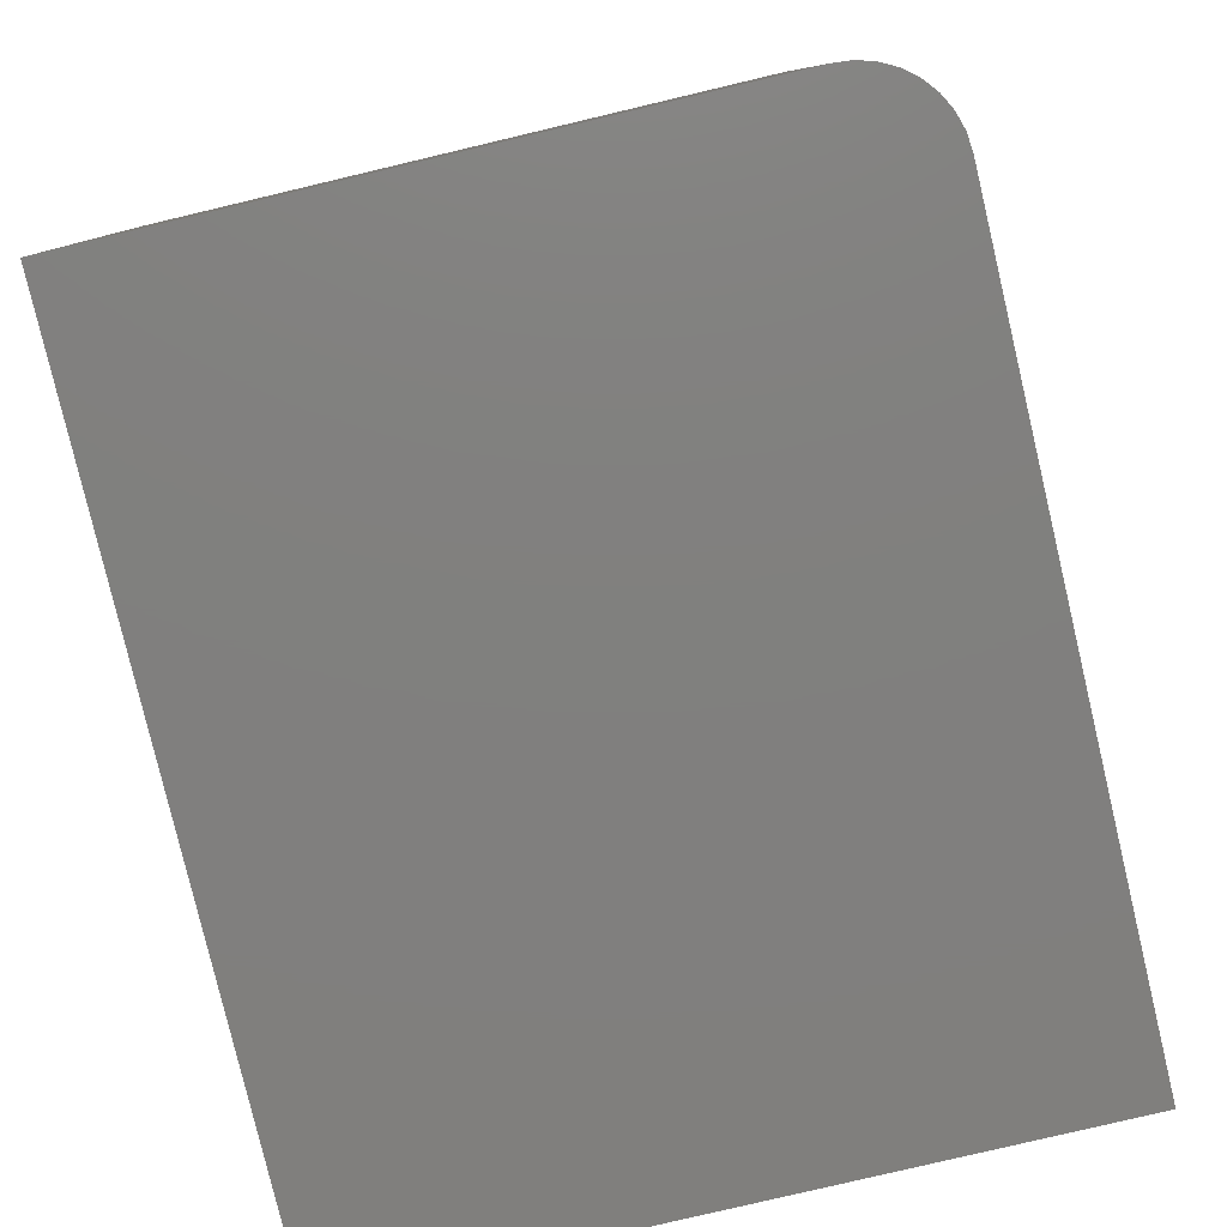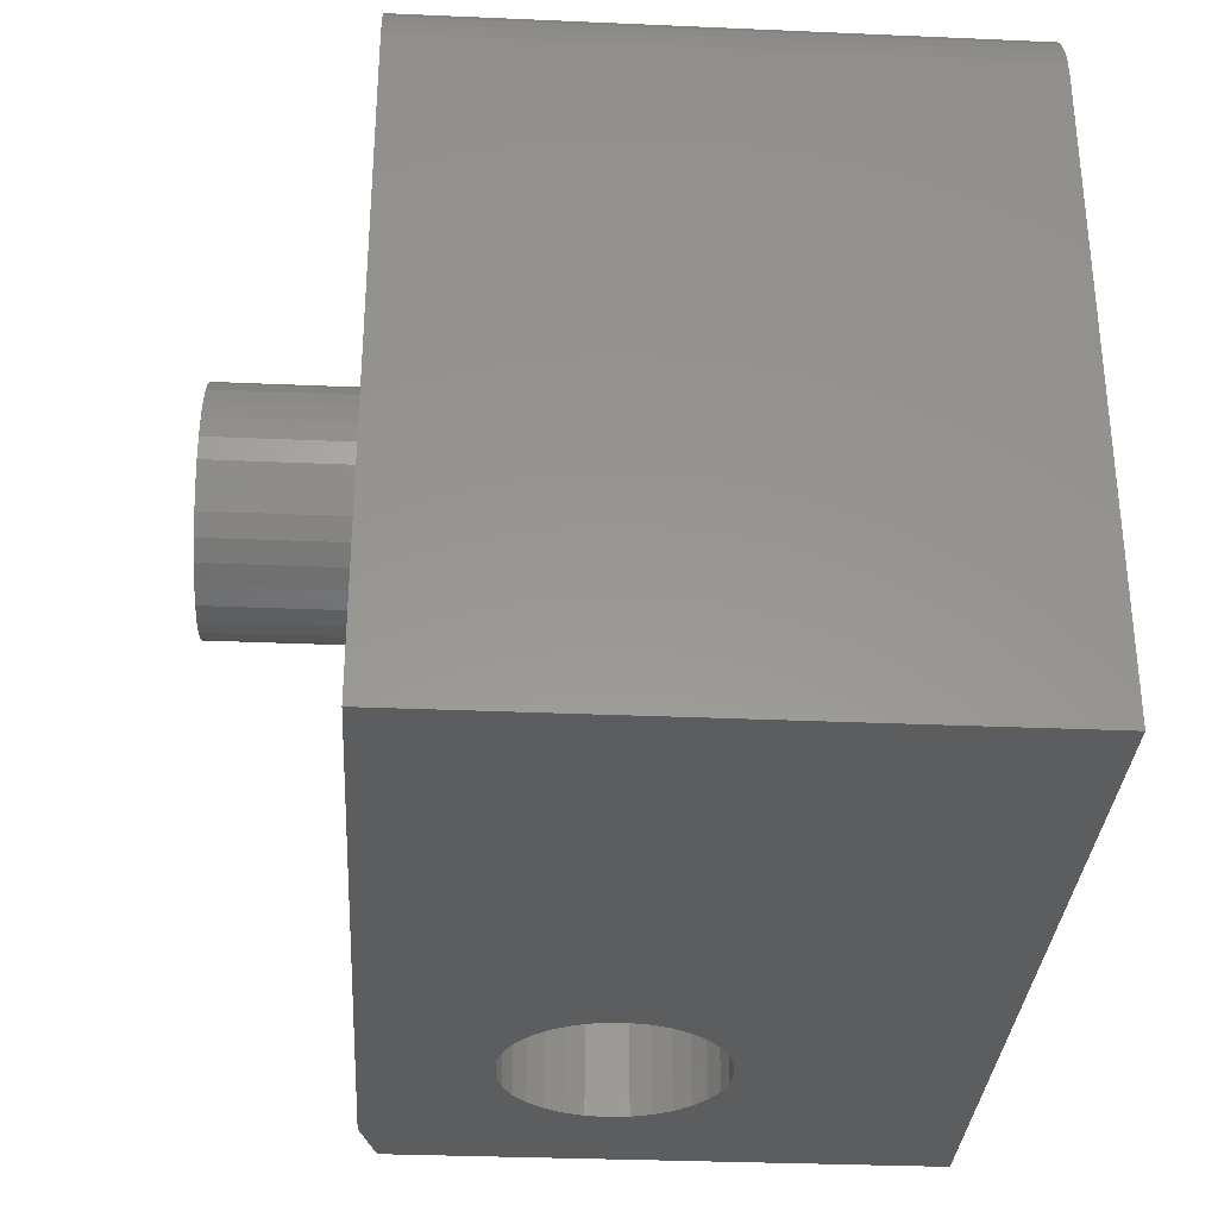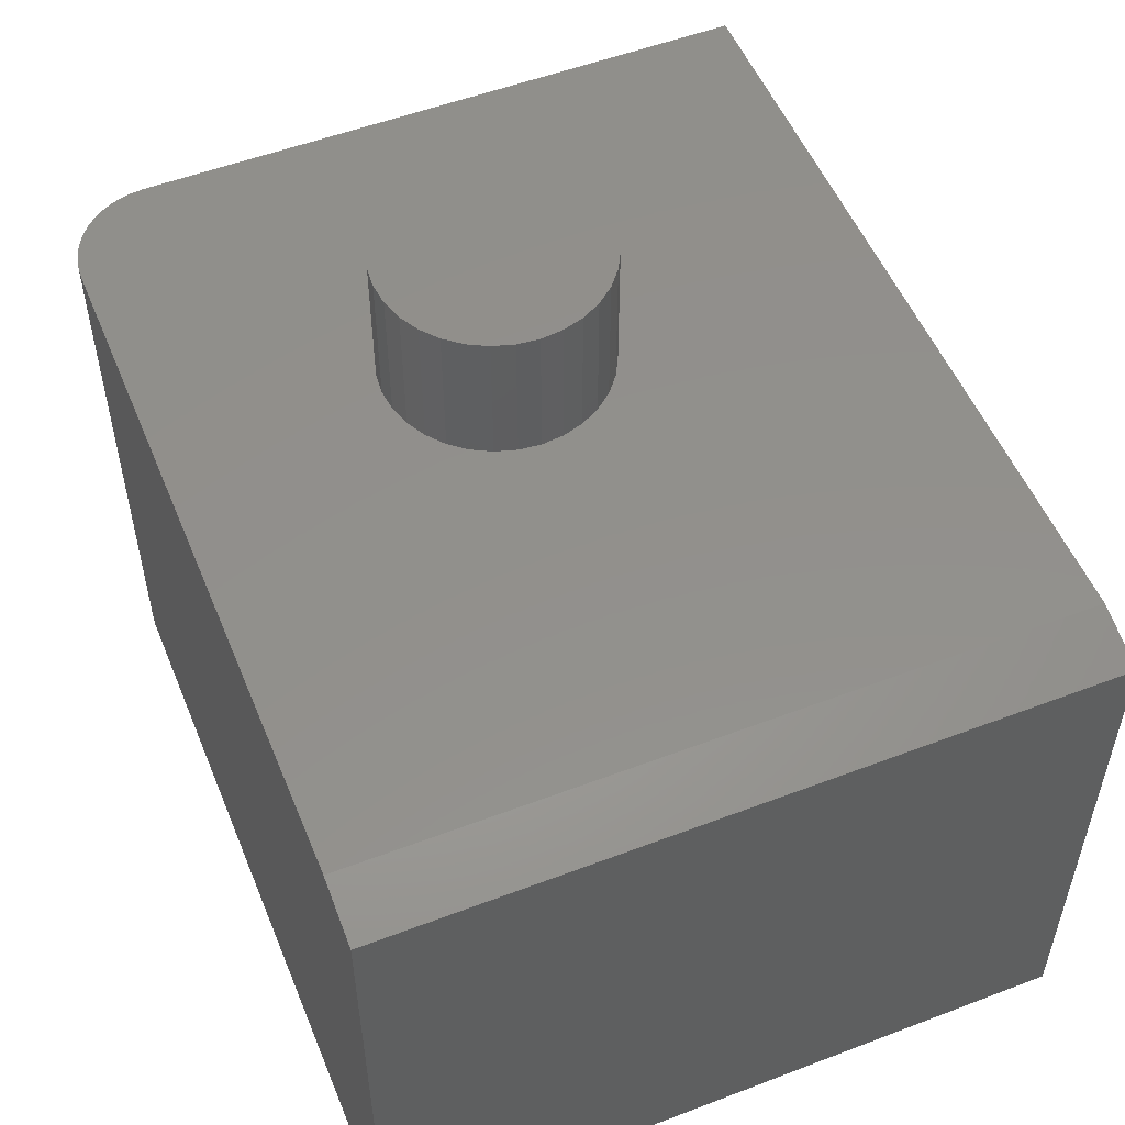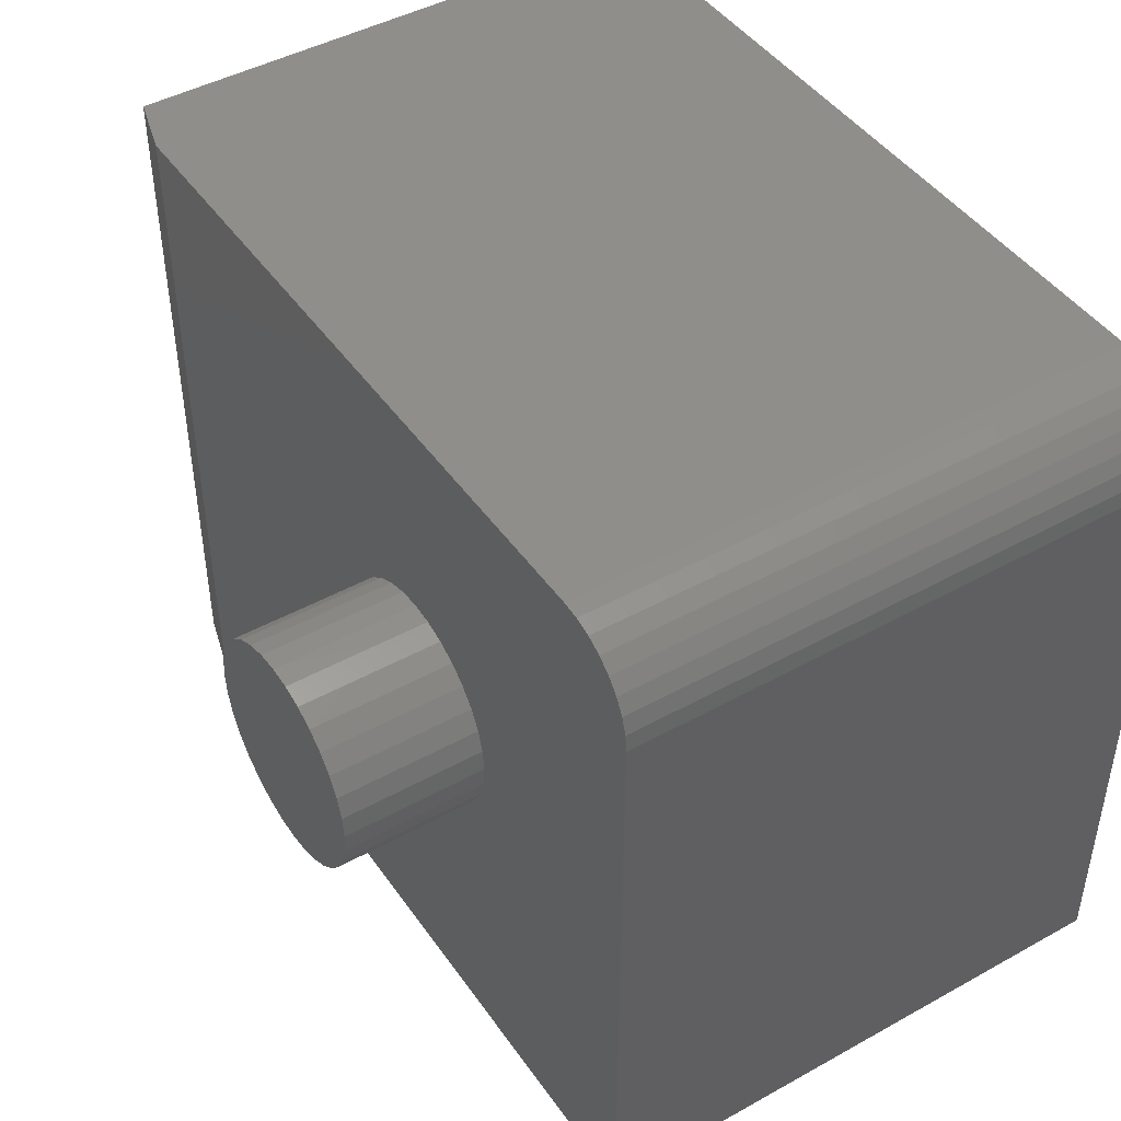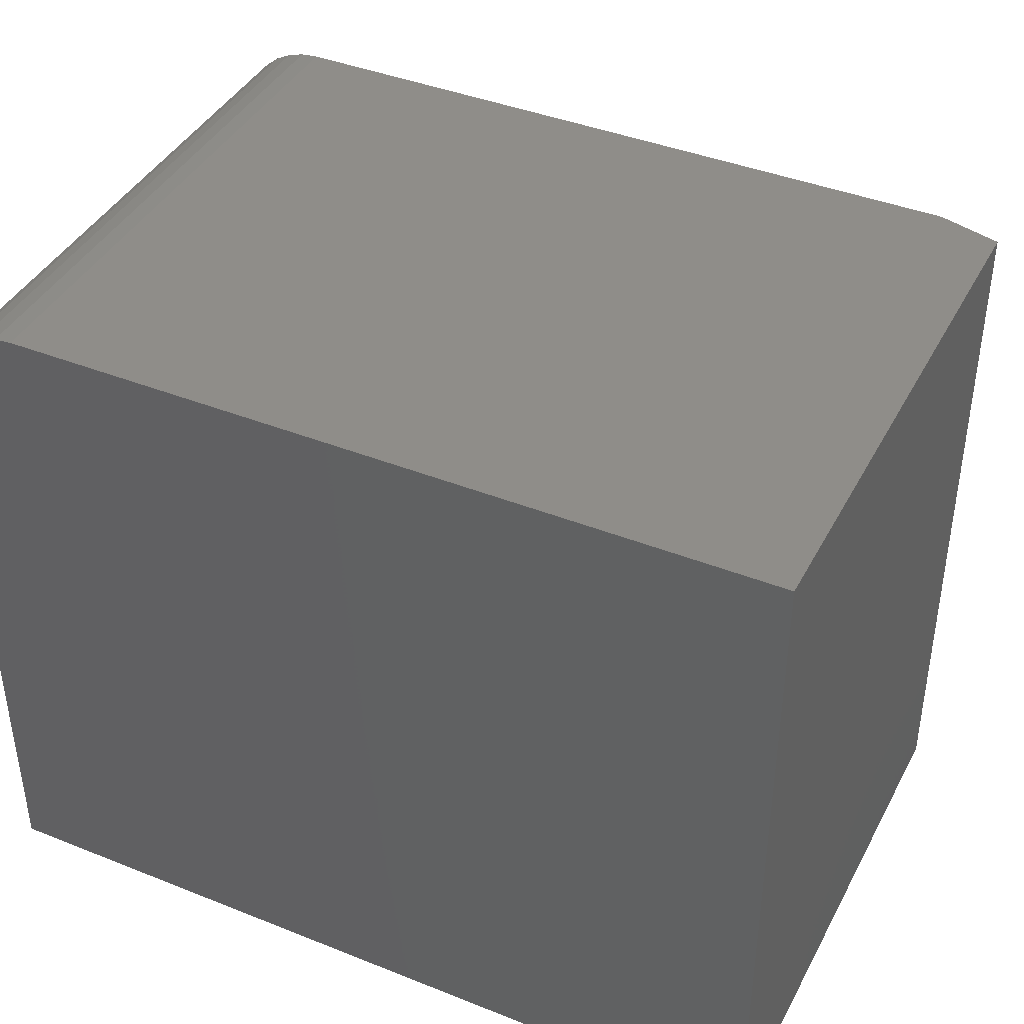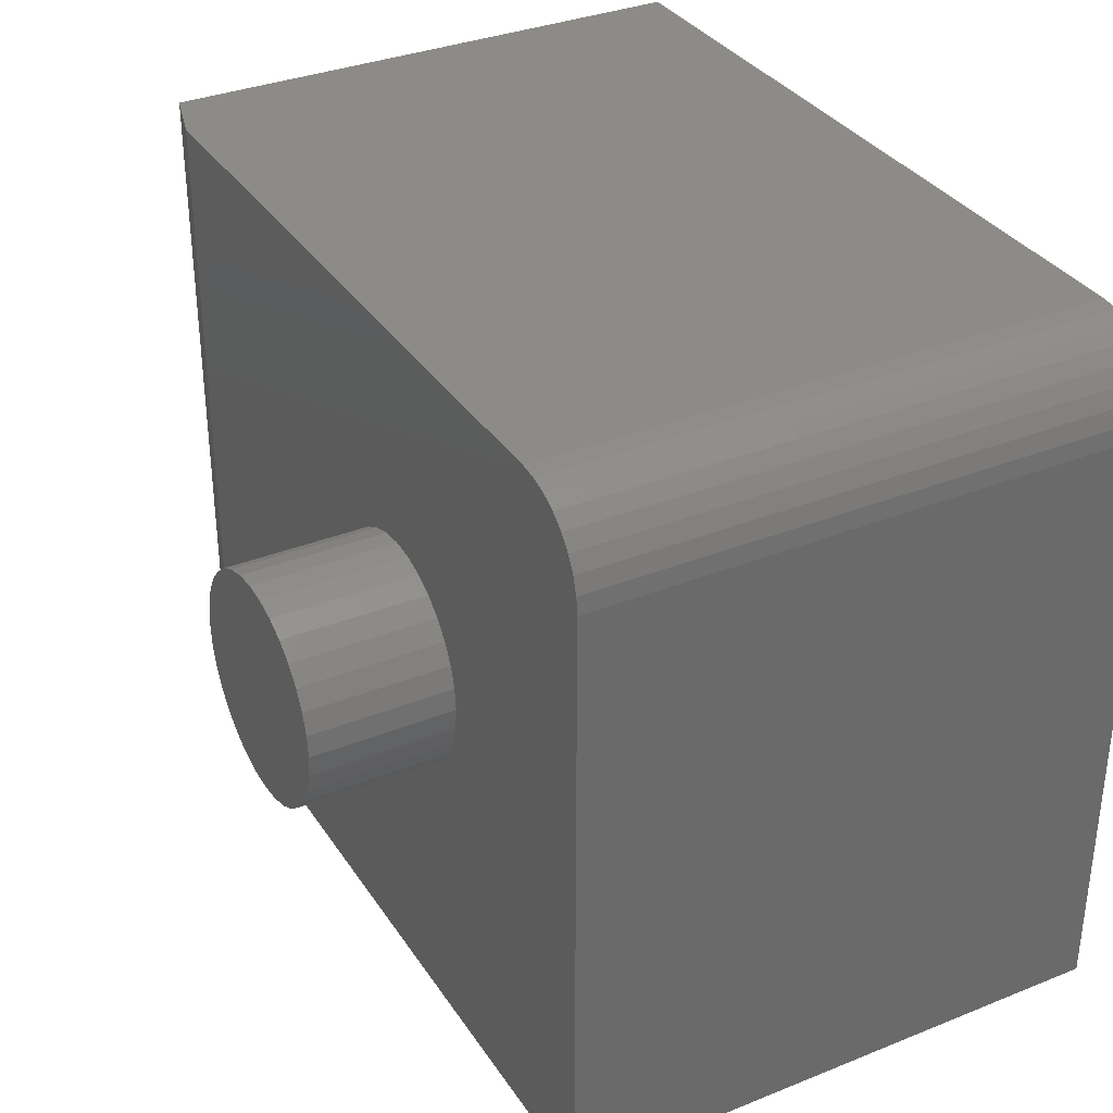
<metadata>
{"format":"stl","ext":"stl","renderer":"f3d","projection":"perspective","resolution":1024,"background":"white","views":[{"elev":-79.9,"azim":103.3,"up":"+Z"},{"elev":-32.0,"azim":86.5,"up":"+Y"},{"elev":53.2,"azim":-112.2,"up":"+Z"},{"elev":45.1,"azim":57.3,"up":"+Y"},{"elev":41.0,"azim":-154.1,"up":"+Y"},{"elev":34.0,"azim":61.5,"up":"+Y"}]}
</metadata>
<code>
# stl→obj: 154 verts, 304 faces
v 0.05469 0.6237 0.5
v 0.05469 0 0.5
v 0.3613 0.3552 0.5
v 0.3669 0.3737 0.5
v 0.376 0.3908 0.5
v 0.3883 0.4057 0.5
v 0.4032 0.418 0.5
v 0.4203 0.4271 0.5
v 0.4388 0.4327 0.5
v 0.6719 0.6237 0.5
v 0.75 0 0.5
v 0.4581 0.2373 0.5
v 0.4388 0.2391 0.5
v 0.4203 0.2448 0.5
v 0.4032 0.2539 0.5
v 0.3883 0.2662 0.5
v 0.376 0.2811 0.5
v 0.3669 0.2982 0.5
v 0.3613 0.3167 0.5
v 0.3594 0.3359 0.5
v 0.5567 0.3359 0.5
v 0.5548 0.3167 0.5
v 0.5492 0.2982 0.5
v 0.5401 0.2811 0.5
v 0.5278 0.2662 0.5
v 0.5129 0.2539 0.5
v 0.4958 0.2448 0.5
v 0.4773 0.2391 0.5
v 0.75 0.5456 0.5
v 0.4581 0.4346 0.5
v 0.4773 0.4327 0.5
v 0.4958 0.4271 0.5
v 0.5129 0.418 0.5
v 0.5278 0.4057 0.5
v 0.5401 0.3908 0.5
v 0.5492 0.3737 0.5
v 0.5548 0.3552 0.5
v 0.7485 0.5608 0.5
v 0.7441 0.5755 0.5
v 0.7368 0.589 0.5
v 0.7271 0.6008 0.5
v 0.7153 0.6105 0.5
v 0.7018 0.6177 0.5
v 0.6871 0.6222 0.5
v 0.5567 0.3359 0.625
v 0.5548 0.3167 0.625
v 0.5492 0.2982 0.625
v 0.5401 0.2811 0.625
v 0.5278 0.2662 0.625
v 0.5129 0.2539 0.625
v 0.4958 0.2448 0.625
v 0.4773 0.2391 0.625
v 0.4581 0.2373 0.625
v 0.4388 0.2391 0.625
v 0.4203 0.2448 0.625
v 0.4032 0.2539 0.625
v 0.3883 0.2662 0.625
v 0.376 0.2811 0.625
v 0.3669 0.2982 0.625
v 0.3613 0.3167 0.625
v 0.3594 0.3359 0.625
v 0.3613 0.3552 0.625
v 0.3669 0.3737 0.625
v 0.376 0.3908 0.625
v 0.3883 0.4057 0.625
v 0.4032 0.418 0.625
v 0.4203 0.4271 0.625
v 0.4388 0.4327 0.625
v 0.4581 0.4346 0.625
v 0.4773 0.4327 0.625
v 0.4958 0.4271 0.625
v 0.5129 0.418 0.625
v 0.5278 0.4057 0.625
v 0.5401 0.3908 0.625
v 0.5492 0.3737 0.625
v 0.5548 0.3552 0.625
v 0.1885 0 0.3916
v 0.207 0 0.3898
v 0.2247 0 0.3844
v 0.2411 0 0.3756
v 0.2555 0 0.3639
v 0.2673 0 0.3495
v 0.276 0 0.3331
v 0.2814 0 0.3154
v 0.75 0 0
v 0 0 0
v 0.207 0 0.204
v 0.1885 0 0.2021
v 0.17 0 0.204
v 0.1522 0 0.2093
v 0.1359 0 0.2181
v 0.1215 0 0.2299
v 0.1097 0 0.2442
v 0.101 0 0.2606
v 0.09557 0 0.2784
v 0.09375 -5.259e-18 0.2969
v 0 0 0.4844
v 0.2832 5.259e-18 0.2969
v 0.2814 0 0.2784
v 0.276 0 0.2606
v 0.2673 0 0.2442
v 0.2555 0 0.2299
v 0.2411 0 0.2181
v 0.2247 0 0.2093
v 0.09557 0 0.3154
v 0.101 0 0.3331
v 0.1097 0 0.3495
v 0.1215 0 0.3639
v 0.1359 0 0.3756
v 0.1522 0 0.3844
v 0.17 0 0.3898
v 0.1885 0.5 0.2021
v 0.207 0.5 0.204
v 0.2247 0.5 0.2093
v 0.2411 0.5 0.2181
v 0.2555 0.5 0.2299
v 0.2673 0.5 0.2442
v 0.276 0.5 0.2606
v 0.2814 0.5 0.2784
v 0.2832 0.5 0.2969
v 0.17 0.5 0.204
v 0.1522 0.5 0.2093
v 0.1359 0.5 0.2181
v 0.1215 0.5 0.2299
v 0.1097 0.5 0.2442
v 0.101 0.5 0.2606
v 0.09557 0.5 0.2784
v 0.09375 0.5 0.2969
v 0.1885 0.5 0.3916
v 0.17 0.5 0.3898
v 0.1522 0.5 0.3844
v 0.1359 0.5 0.3756
v 0.1215 0.5 0.3639
v 0.1097 0.5 0.3495
v 0.101 0.5 0.3331
v 0.09557 0.5 0.3154
v 0.207 0.5 0.3898
v 0.2247 0.5 0.3844
v 0.2411 0.5 0.3756
v 0.2555 0.5 0.3639
v 0.2673 0.5 0.3495
v 0.276 0.5 0.3331
v 0.2814 0.5 0.3154
v 0.6719 0.6237 0
v 0 0.6237 0
v 0 0.6237 0.4844
v 0.6871 0.6222 0
v 0.7018 0.6177 0
v 0.7153 0.6105 0
v 0.7271 0.6008 0
v 0.7368 0.589 0
v 0.7441 0.5755 0
v 0.7485 0.5608 0
v 0.75 0.5456 0
f 1 2 3
f 1 3 4
f 1 4 5
f 1 5 6
f 1 6 7
f 1 7 8
f 1 8 9
f 1 9 10
f 2 11 12
f 2 12 13
f 2 13 14
f 2 14 15
f 2 15 16
f 2 16 17
f 2 17 18
f 2 18 19
f 2 19 20
f 2 20 3
f 11 21 22
f 11 22 23
f 11 23 24
f 11 24 25
f 11 25 26
f 11 26 27
f 11 27 28
f 11 28 12
f 29 30 31
f 29 31 32
f 29 32 33
f 29 33 34
f 29 34 35
f 29 35 36
f 29 36 37
f 29 37 21
f 29 21 11
f 30 29 38
f 30 38 39
f 30 39 40
f 30 40 41
f 30 41 42
f 30 42 43
f 30 43 44
f 30 44 10
f 30 10 9
f 21 45 22
f 22 45 46
f 22 46 23
f 23 46 47
f 23 47 24
f 24 47 48
f 24 48 25
f 25 48 49
f 25 49 26
f 26 49 50
f 26 50 27
f 27 50 51
f 27 51 28
f 28 51 52
f 28 52 12
f 12 52 53
f 12 53 13
f 13 53 54
f 13 54 14
f 14 54 55
f 14 55 15
f 15 55 56
f 15 56 16
f 16 56 57
f 16 57 17
f 17 57 58
f 17 58 18
f 18 58 59
f 18 59 19
f 19 59 60
f 19 60 20
f 20 60 61
f 20 61 3
f 3 61 62
f 3 62 4
f 4 62 63
f 4 63 5
f 5 63 64
f 5 64 6
f 6 64 65
f 6 65 7
f 7 65 66
f 7 66 8
f 8 66 67
f 8 67 9
f 9 67 68
f 9 68 30
f 30 68 69
f 30 69 31
f 31 69 70
f 31 70 32
f 32 70 71
f 32 71 33
f 33 71 72
f 33 72 34
f 34 72 73
f 34 73 35
f 35 73 74
f 35 74 36
f 36 74 75
f 36 75 37
f 37 75 76
f 37 76 21
f 21 76 45
f 68 70 69
f 70 68 67
f 70 67 71
f 71 67 66
f 71 66 72
f 50 55 51
f 51 55 54
f 51 54 52
f 52 54 53
f 72 66 73
f 73 66 65
f 73 65 74
f 74 65 64
f 74 64 75
f 75 64 63
f 75 63 76
f 76 63 62
f 76 62 45
f 45 62 61
f 45 61 46
f 46 61 60
f 46 60 47
f 47 60 59
f 47 59 48
f 48 59 58
f 48 58 49
f 49 58 57
f 49 57 50
f 50 57 56
f 50 56 55
f 11 2 77
f 11 77 78
f 11 78 79
f 11 79 80
f 11 80 81
f 11 81 82
f 11 82 83
f 11 83 84
f 11 84 85
f 86 87 88
f 86 88 89
f 86 89 90
f 86 90 91
f 86 91 92
f 86 92 93
f 86 93 94
f 86 94 95
f 86 95 96
f 86 96 2
f 86 2 97
f 85 84 98
f 85 98 99
f 85 99 100
f 85 100 101
f 85 101 102
f 85 102 103
f 85 103 104
f 85 104 87
f 85 87 86
f 2 96 105
f 2 105 106
f 2 106 107
f 2 107 108
f 2 108 109
f 2 109 110
f 2 110 111
f 2 111 77
f 112 87 113
f 113 87 104
f 113 104 114
f 114 104 103
f 114 103 115
f 115 103 102
f 115 102 116
f 116 102 101
f 116 101 117
f 117 101 100
f 117 100 118
f 118 100 99
f 118 99 119
f 119 99 98
f 119 98 120
f 87 112 88
f 88 112 121
f 88 121 89
f 89 121 122
f 89 122 90
f 90 122 123
f 90 123 91
f 91 123 124
f 91 124 92
f 92 124 125
f 92 125 93
f 93 125 126
f 93 126 94
f 94 126 127
f 94 127 95
f 95 127 128
f 95 128 96
f 129 111 130
f 130 111 110
f 130 110 131
f 131 110 109
f 131 109 132
f 132 109 108
f 132 108 133
f 133 108 107
f 133 107 134
f 134 107 106
f 134 106 135
f 135 106 105
f 135 105 136
f 136 105 96
f 136 96 128
f 111 129 77
f 77 129 137
f 77 137 78
f 78 137 138
f 78 138 79
f 79 138 139
f 79 139 80
f 80 139 140
f 80 140 81
f 81 140 141
f 81 141 82
f 82 141 142
f 82 142 83
f 83 142 143
f 83 143 84
f 84 143 120
f 84 120 98
f 130 137 129
f 137 130 131
f 137 131 138
f 138 131 132
f 138 132 139
f 115 122 114
f 114 122 121
f 114 121 113
f 113 121 112
f 139 132 140
f 140 132 133
f 140 133 141
f 141 133 134
f 141 134 142
f 142 134 135
f 142 135 143
f 143 135 136
f 143 136 120
f 120 136 128
f 120 128 119
f 119 128 127
f 119 127 118
f 118 127 126
f 118 126 117
f 117 126 125
f 117 125 116
f 116 125 124
f 116 124 115
f 115 124 123
f 115 123 122
f 10 144 1
f 1 144 145
f 1 145 146
f 145 144 147
f 145 147 148
f 145 148 149
f 145 149 150
f 145 150 151
f 145 151 152
f 145 152 153
f 145 153 154
f 145 154 85
f 145 85 86
f 11 85 29
f 29 85 154
f 144 10 147
f 147 10 44
f 147 44 148
f 148 44 43
f 148 43 149
f 149 43 42
f 149 42 150
f 150 42 41
f 150 41 151
f 151 41 40
f 151 40 152
f 152 40 39
f 152 39 153
f 153 39 38
f 153 38 154
f 154 38 29
f 146 145 97
f 97 145 86
f 2 1 97
f 97 1 146

</code>
